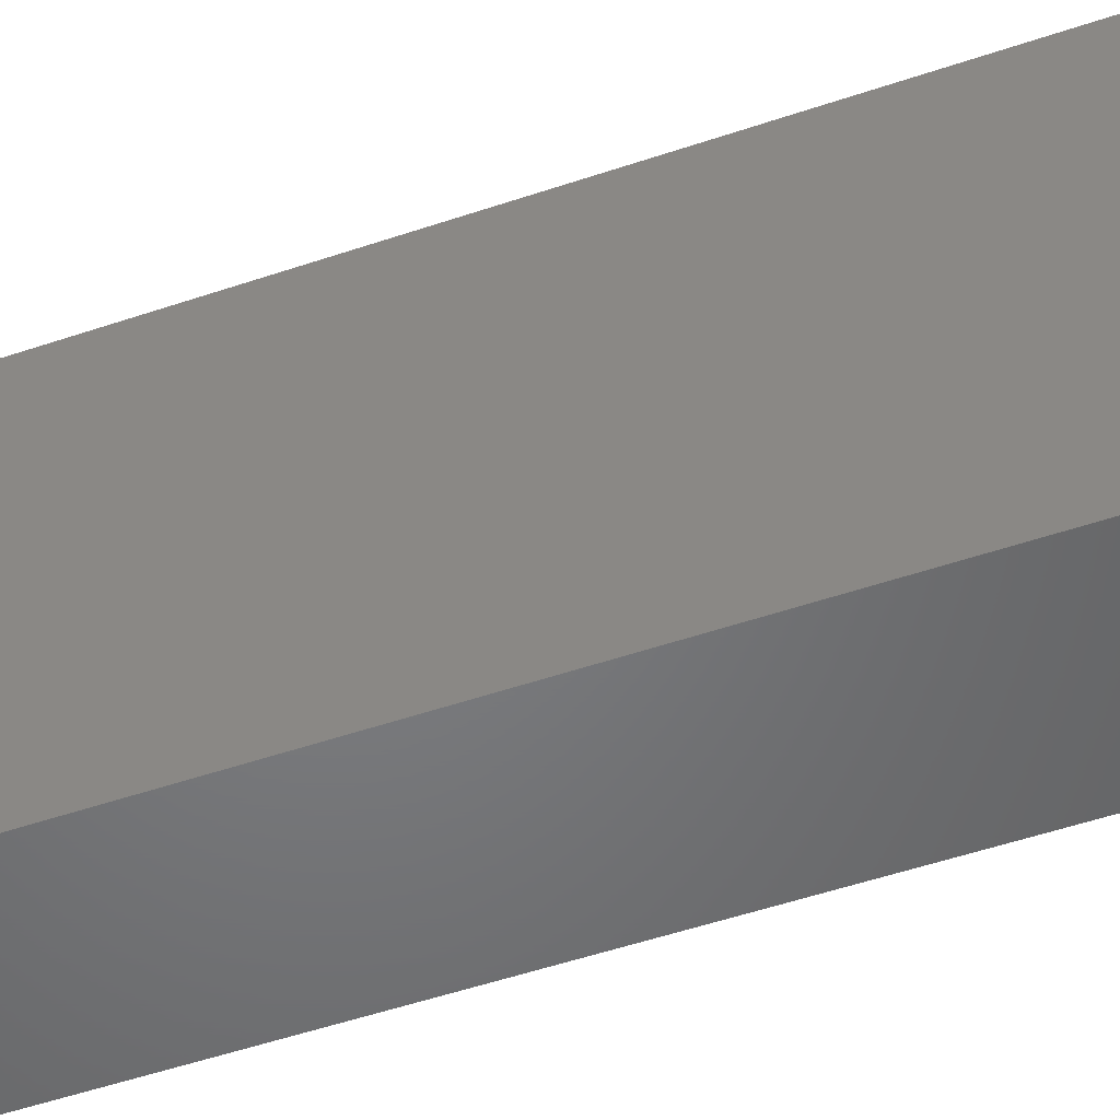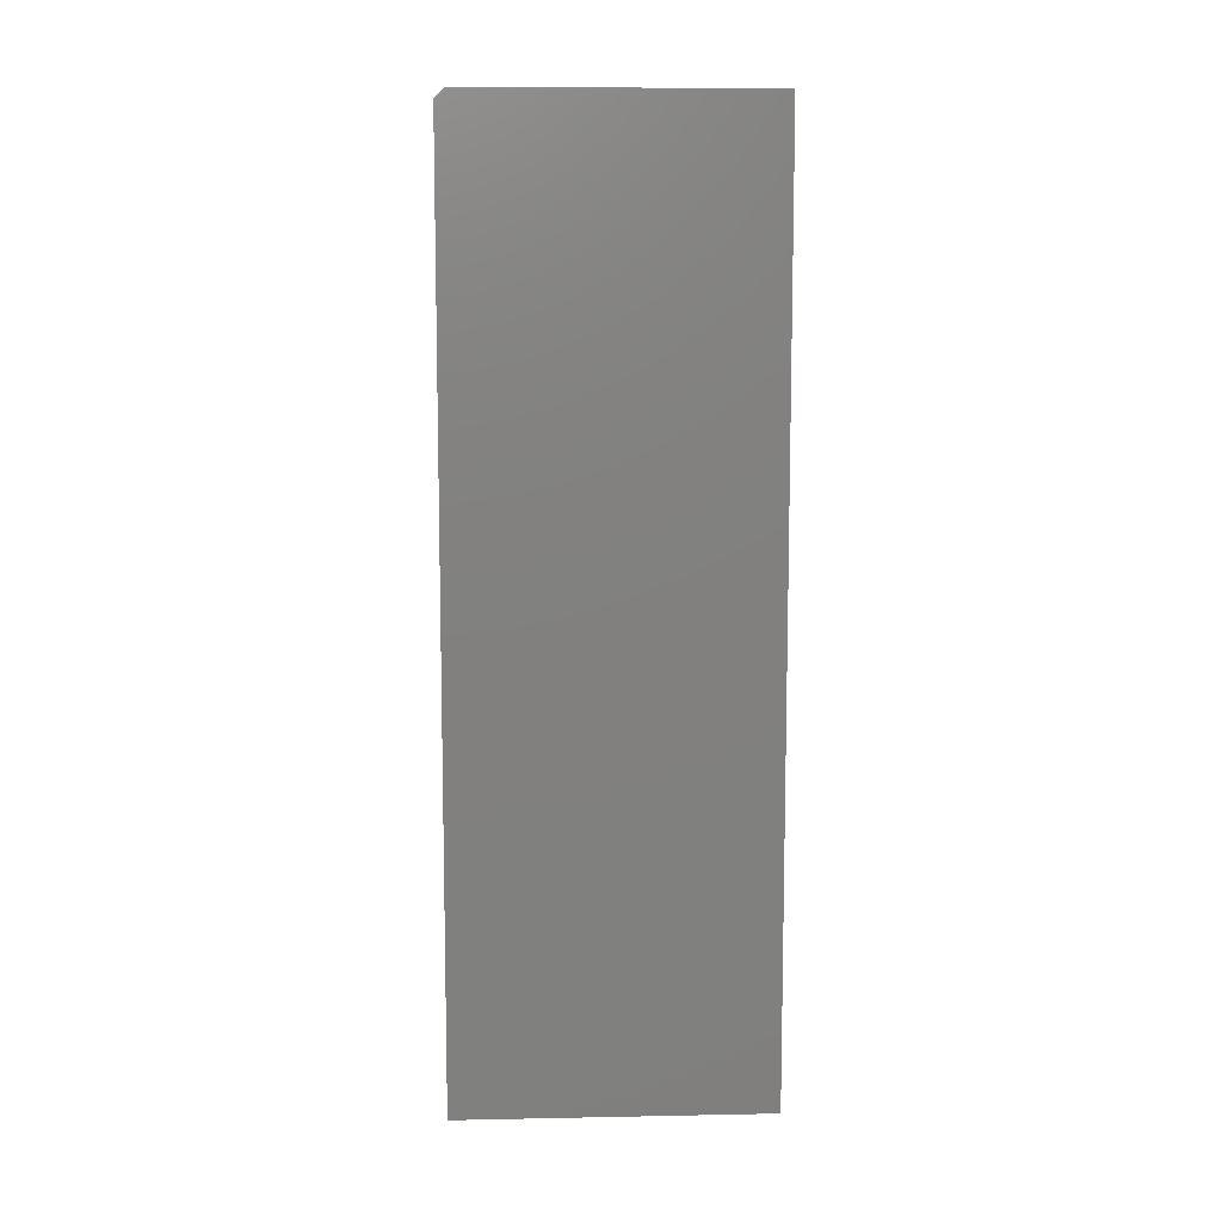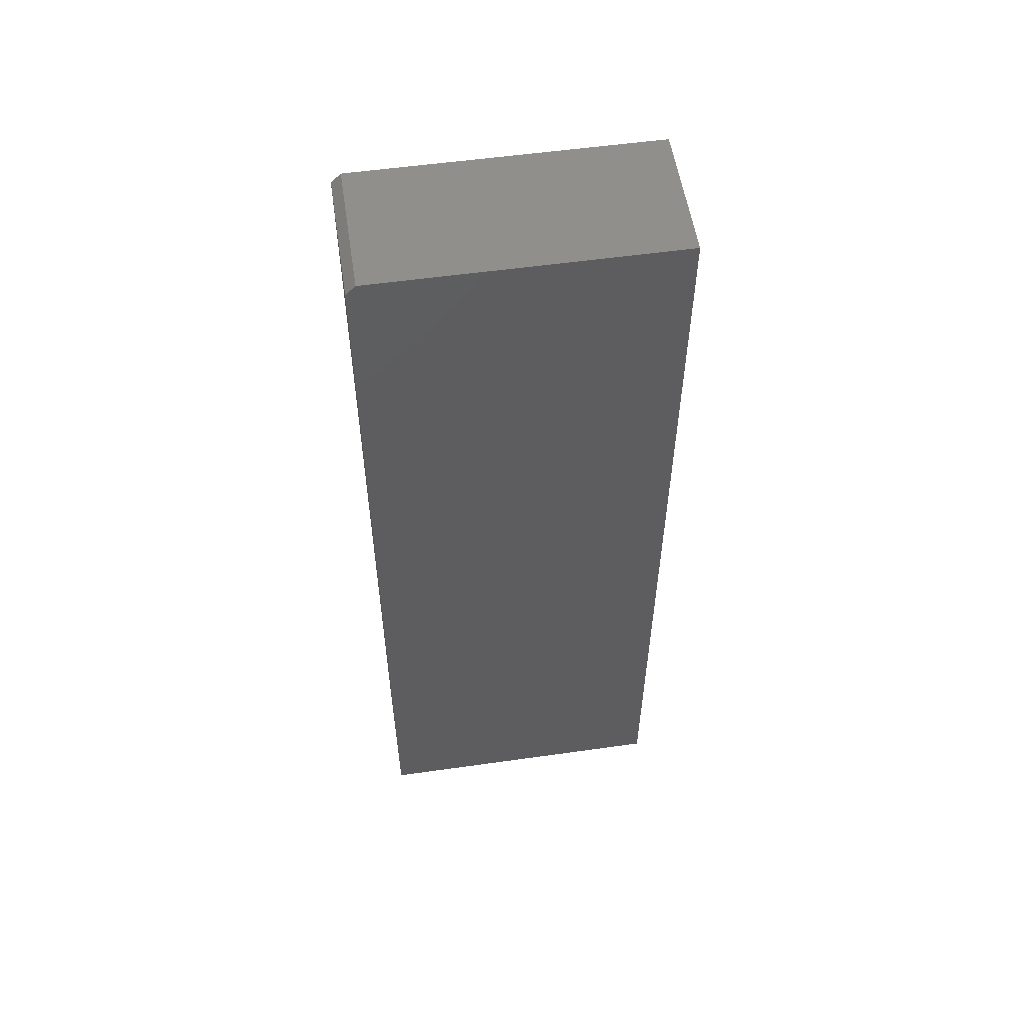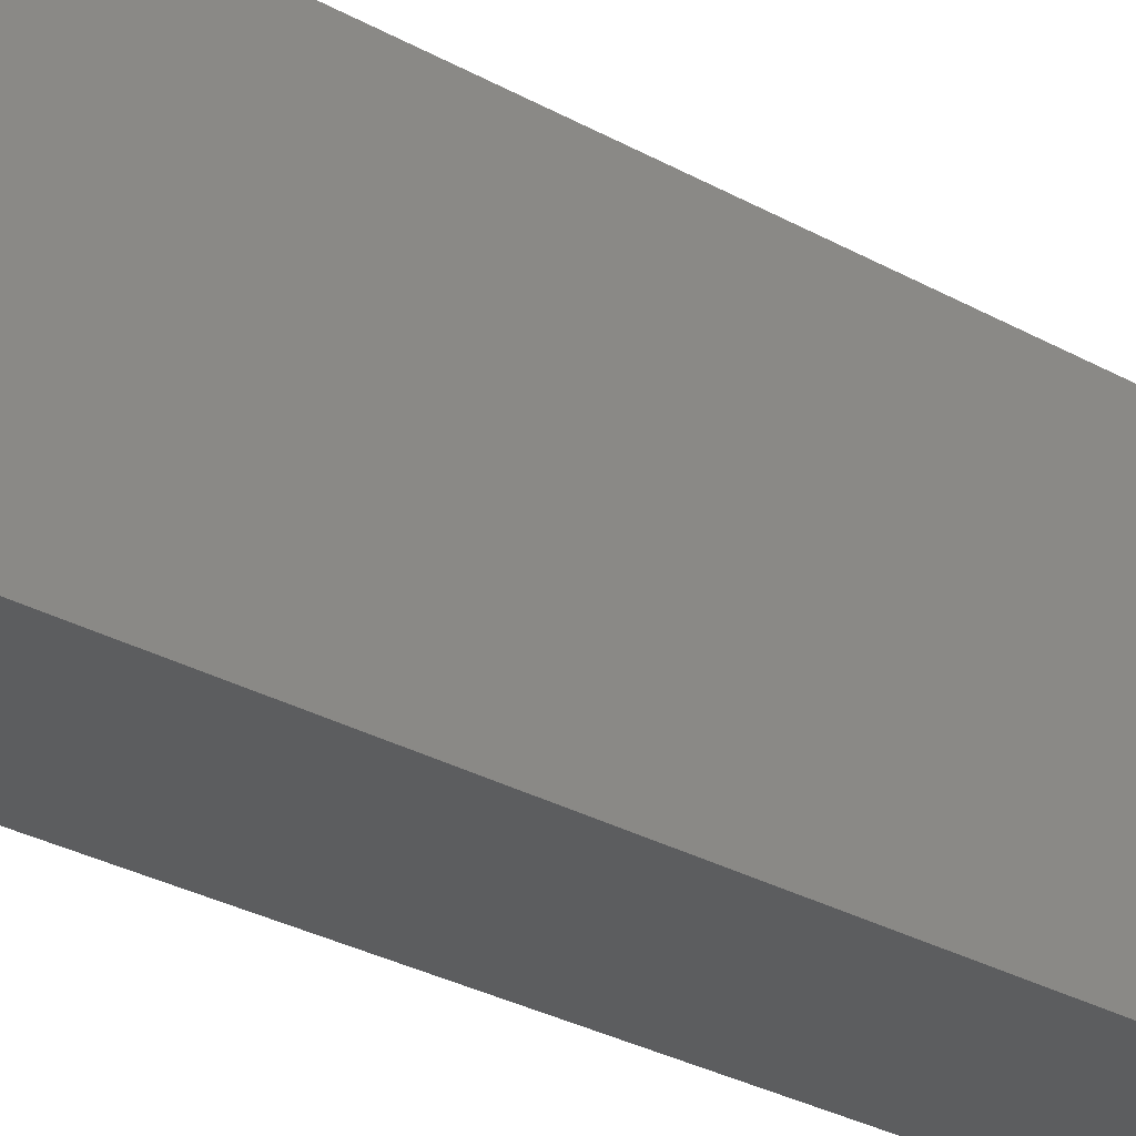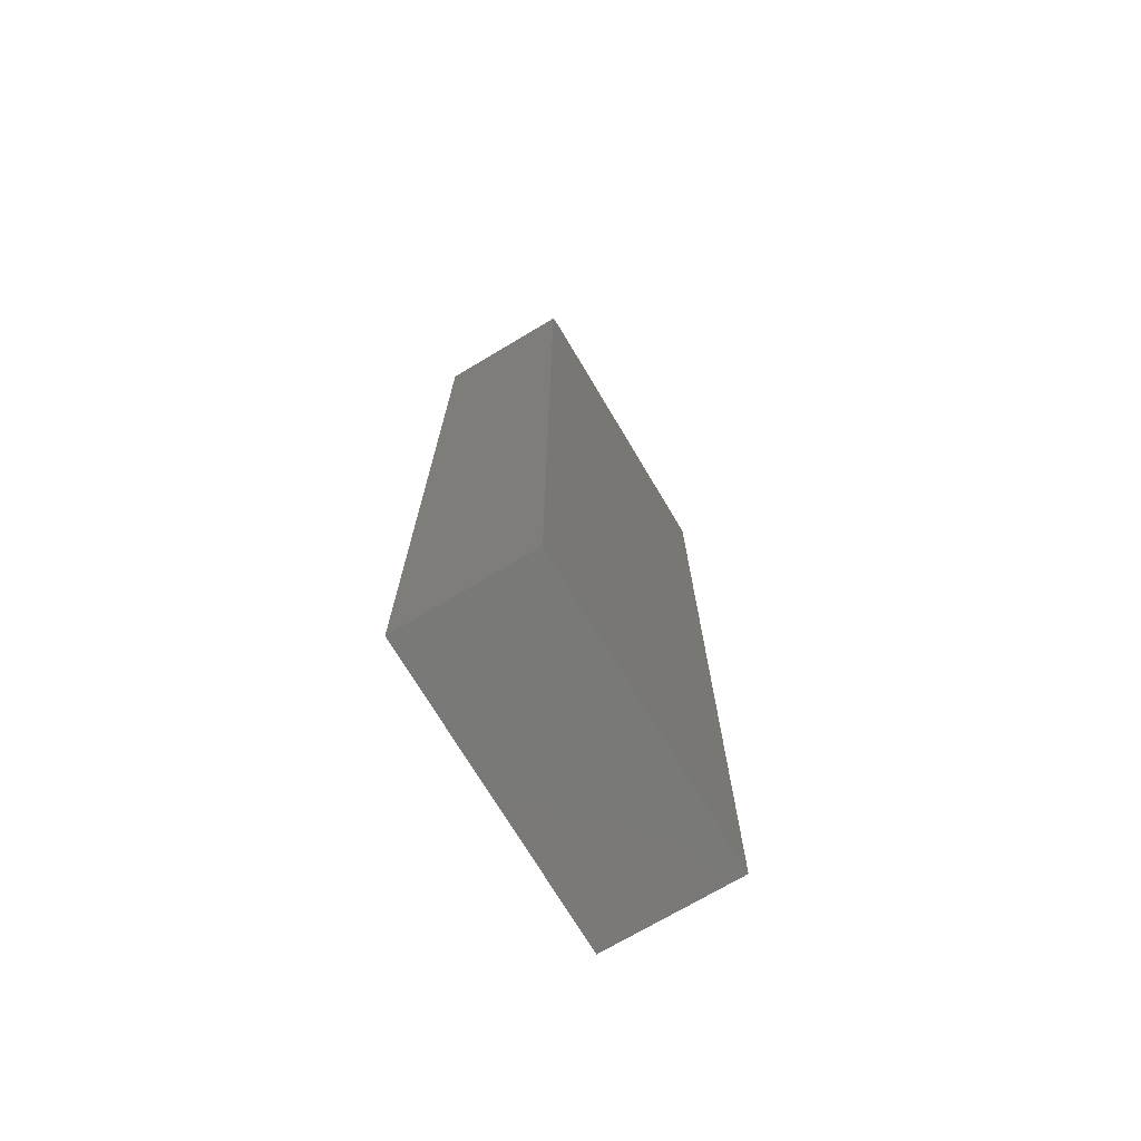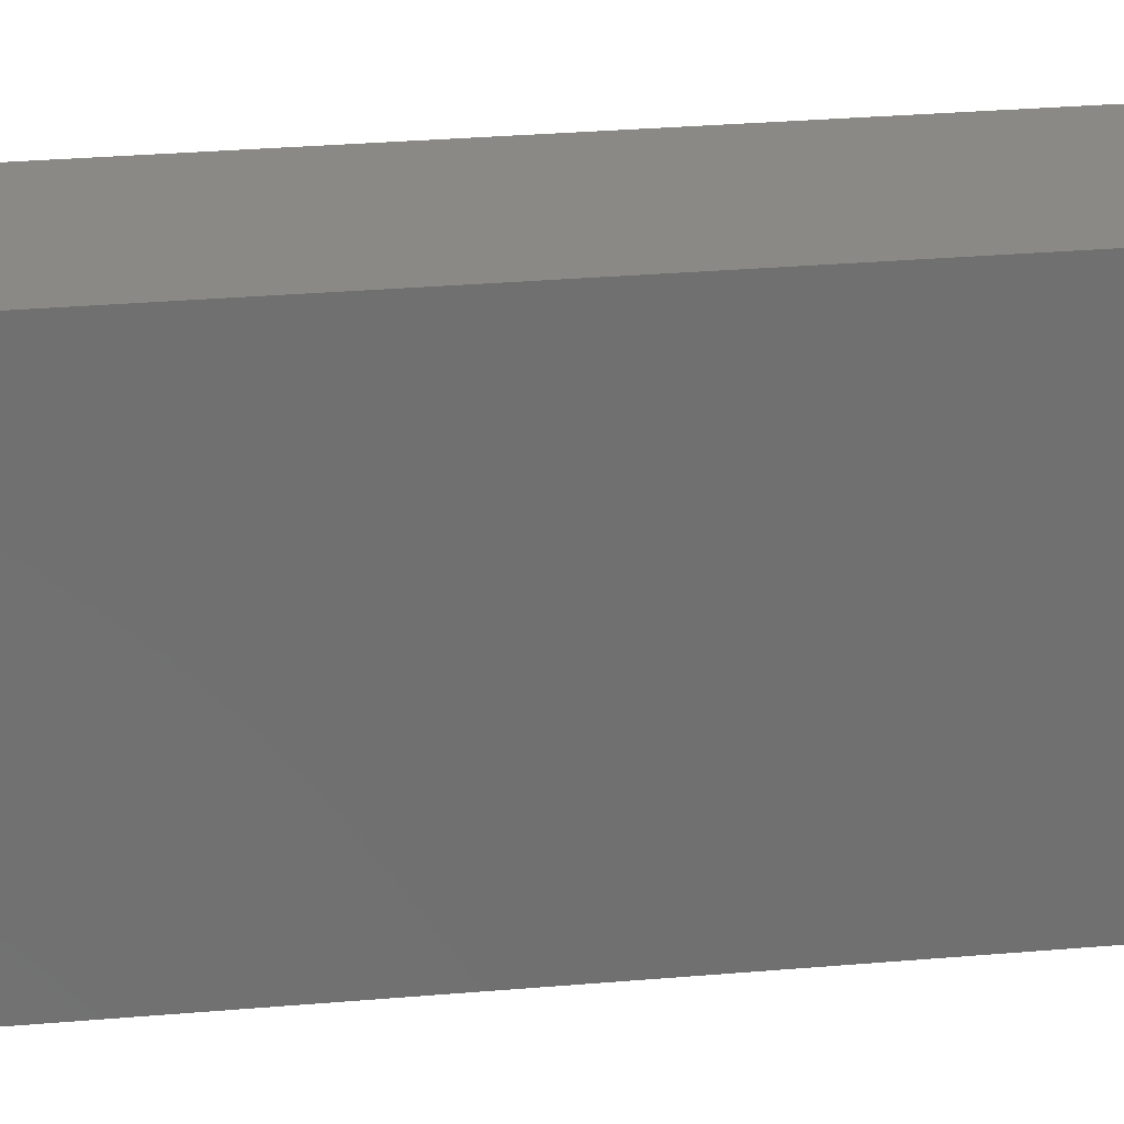
<metadata>
{"format":"stl","ext":"stl","renderer":"f3d","projection":"perspective","resolution":1024,"background":"white","views":[{"elev":-50.7,"azim":-69.5,"up":"+Y"},{"elev":9.5,"azim":-92.9,"up":"+Z"},{"elev":55.1,"azim":-98.5,"up":"+Z"},{"elev":-31.5,"azim":-127.9,"up":"+Y"},{"elev":-72.2,"azim":-149.2,"up":"+Z"},{"elev":28.0,"azim":-97.6,"up":"+Y"}]}
</metadata>
<code>
# stl→obj: 12 verts, 20 faces
v -0.05411 0.1172 0.75
v 0.001151 0.1172 0.75
v 0.001151 0.125 0.7422
v -0.1094 0.125 0.7422
v -0.1094 0.1172 0.75
v -0.1094 0.125 0
v 0.001151 0.125 -6.768e-18
v -0.1094 -0.125 0
v -0.1094 -0.125 0.75
v -0.05411 -0.125 0.75
v 0.001151 -0.125 0.75
v 0.001151 -0.125 -6.768e-18
f 1 2 3
f 1 3 4
f 1 4 5
f 6 4 7
f 7 4 3
f 6 8 4
f 4 8 9
f 4 9 5
f 1 5 10
f 10 5 9
f 2 1 11
f 11 1 10
f 12 7 11
f 11 7 3
f 11 3 2
f 12 11 8
f 8 11 10
f 8 10 9
f 6 7 8
f 8 7 12

</code>
